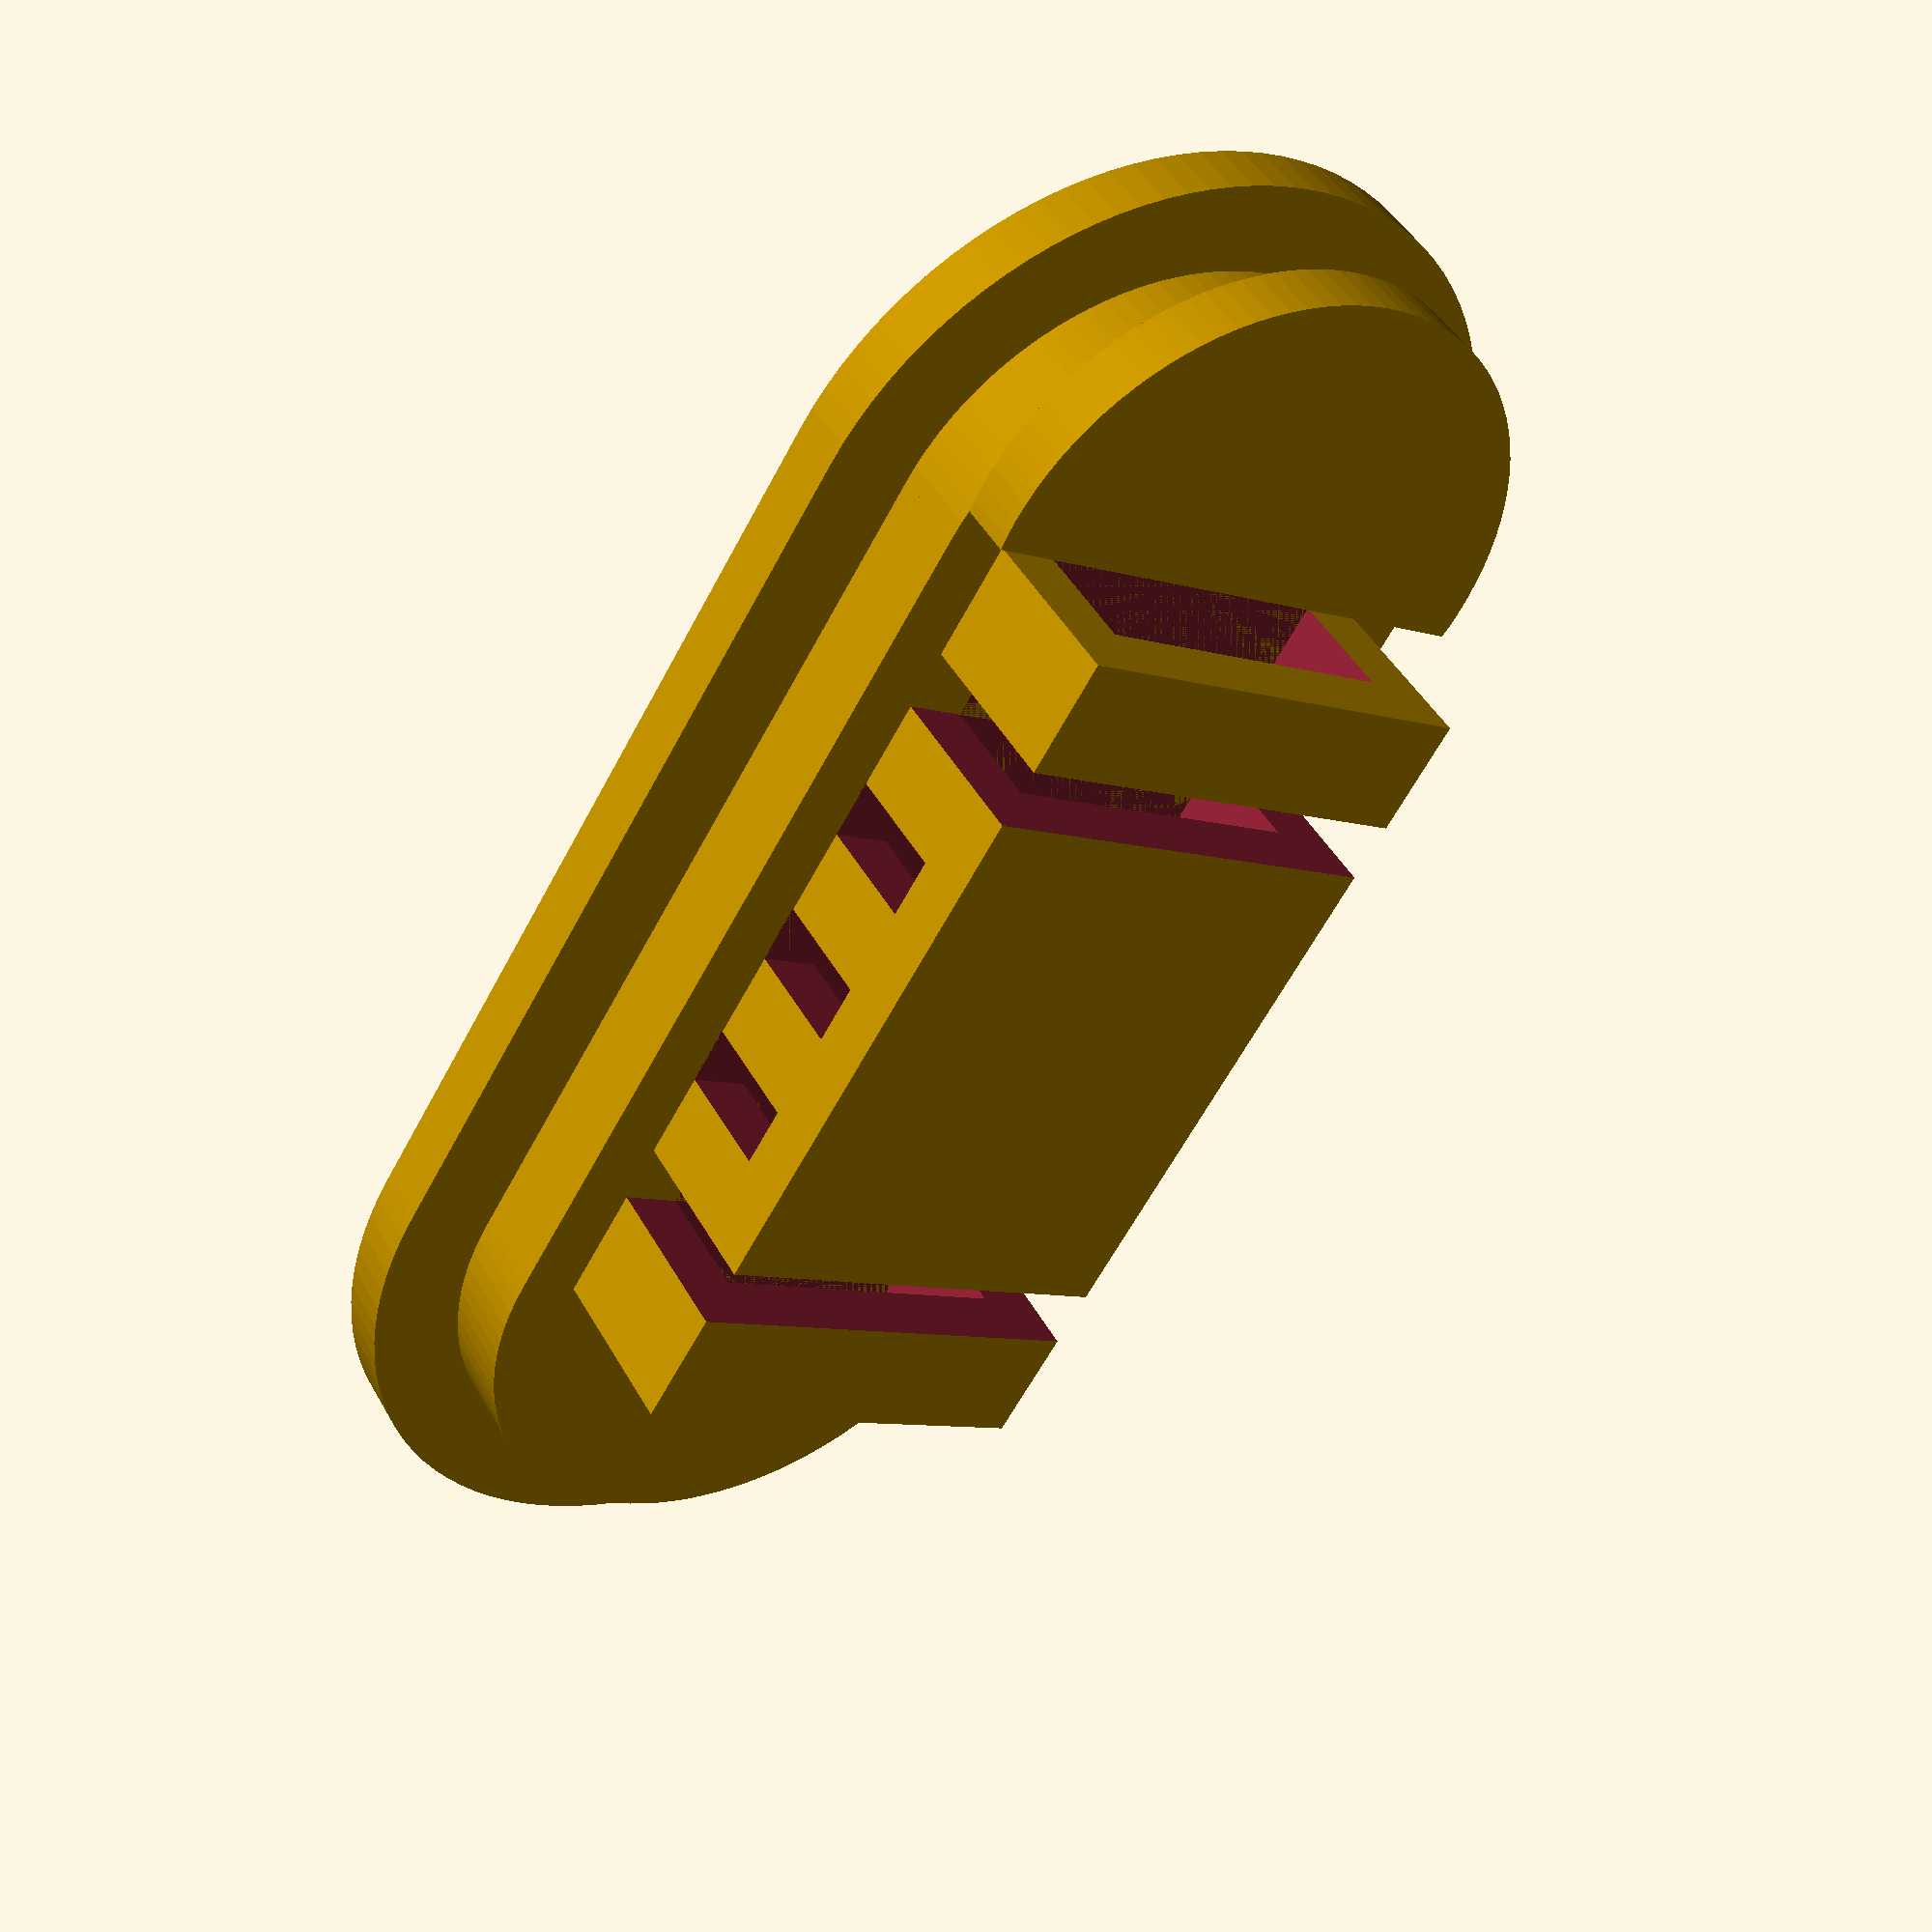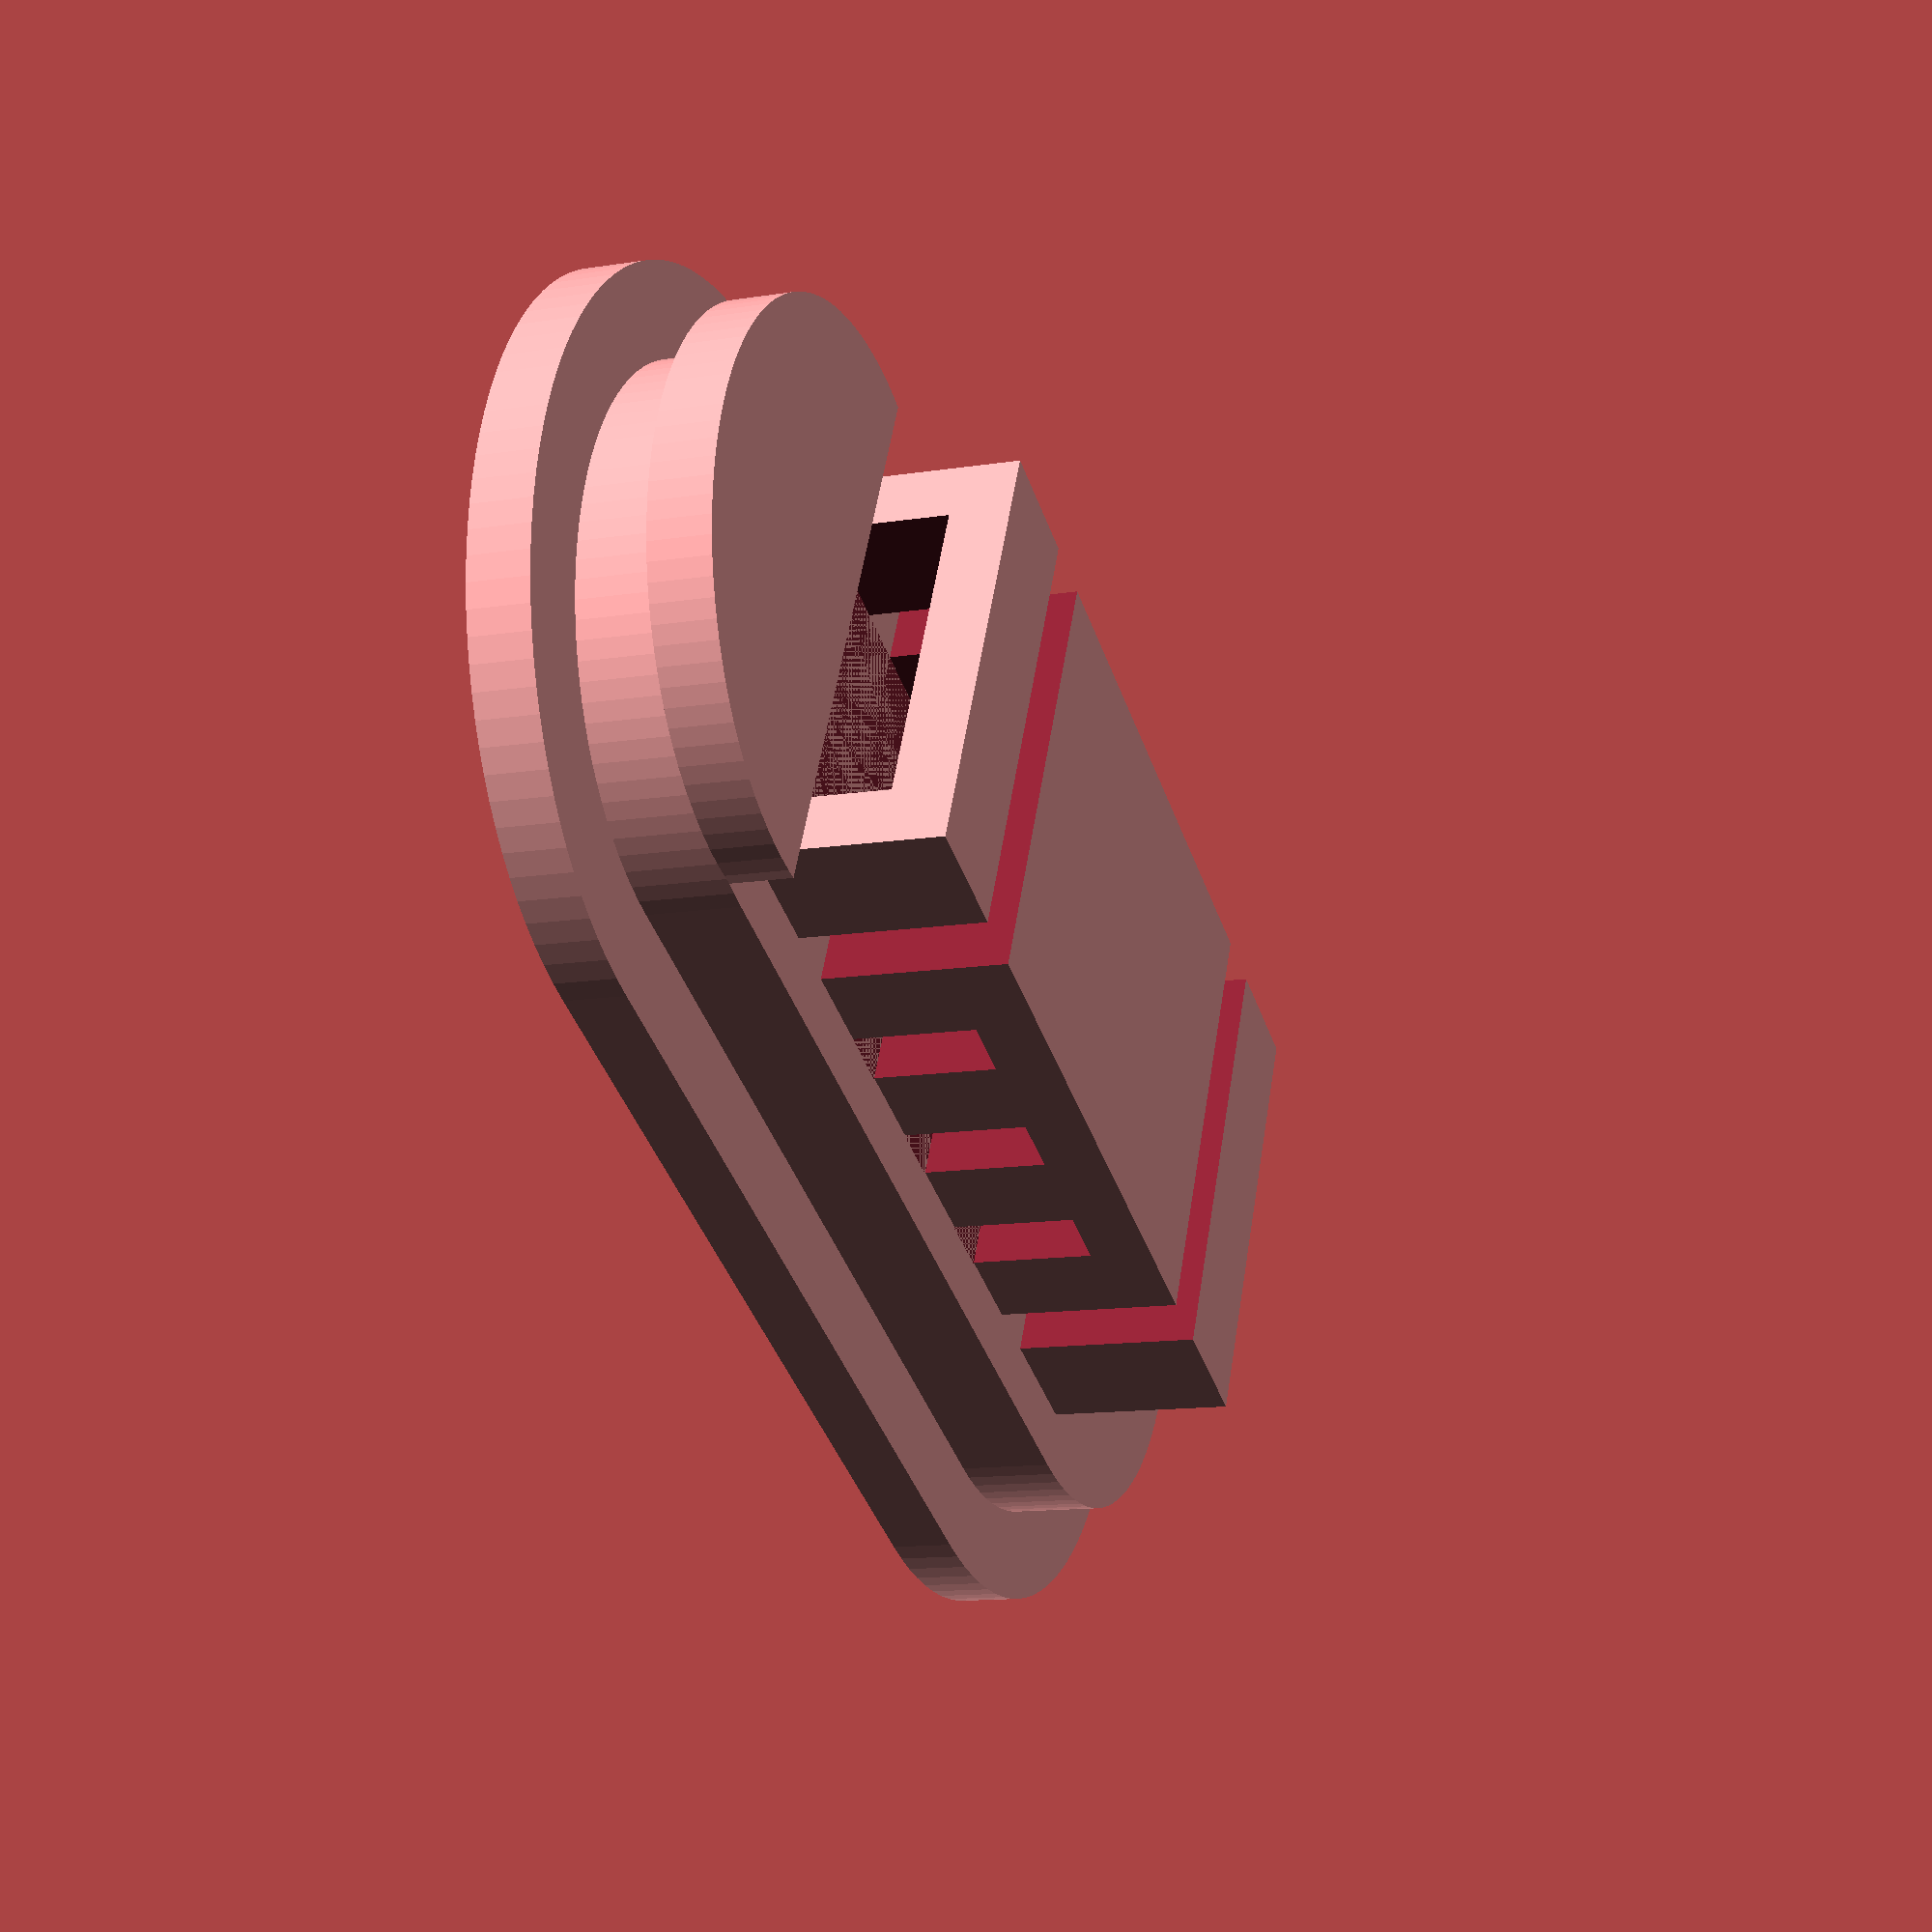
<openscad>
// Set this to '1' if you want the visible trim printed
// set this to '0' if you don't want this printed.  Usually when you have an existing
// clip that has had its little legs broken off and you just want to ad a clip to the back
draw_main_face = 1;
// Due to the fact my printer seems to mess up trying to print both the
// bolt and the trim at the same time, I've added a couple of flags
// so you can do none, one or both
draw_bolt =0;
draw_trim =1;
// Main face sizes
face_plate_length = 55;
face_plate_width = 25;
face_plate_height = 2;
face_slot_length = 10;
face_slot_width =2;
// Recess plate sizes
recess_plate_inset =3;
recess_plate_length = face_plate_length-recess_plate_inset*2;
recess_plate_width = face_plate_width-recess_plate_inset*2;
recess_plate_height = 3;
// flange to secure bottom of trim clip
flange_height = 2;
flange_overhang = 2;
//bolt
bolt_slot_wall_width=2;

bolt_length = recess_plate_length - recess_plate_width;
bolt_width = recess_plate_width-4*bolt_slot_wall_width-1;
bolt_height = 3;
bolt_spring_gap = 1.5;
// bolt_slot
bolt_slot_length = recess_plate_length - recess_plate_width;
bolt_slot_inner_width = bolt_width +1;
bolt_slot_outer_width = bolt_slot_inner_width+bolt_slot_wall_width*2;
bolt_slot_inner_height = bolt_height+1;
bolt_slot_outer_height = bolt_slot_inner_height + bolt_slot_wall_width;
bolt_slot_offset = 0; // amount to move the slot to one side
notch_width=2;
module draw_plate_with_slot(l, w, h, slot_length, slot_width)
{
    difference()
    {           
        union()
        {
            cube([w, l-w, h], center=true);
            translate([0, -(l-w)/2, 0])       
                cylinder(h=h, r=w/2, center=true);       
            translate([0,(l-w)/2 , 0])       
                cylinder(h=h, r=w/2, center=true);       
        }
        cube([slot_width, slot_length, h+1], center=true);
    }     
}
module visible_part()
{
    draw_plate_with_slot(face_plate_length, face_plate_width, face_plate_height, 
            face_slot_length, face_slot_width);
}
module recess_plate()
{
    translate([0,0,(face_plate_height+recess_plate_height)/2])
    {
        draw_plate_with_slot(recess_plate_length, recess_plate_width, recess_plate_height,
                            face_slot_length, face_slot_width);
    }
}
module flange()
{
    difference()
    {
        translate([0, (recess_plate_length-recess_plate_width)/2 + flange_overhang,face_plate_height/2 + recess_plate_height+flange_height/2])
            cylinder(h=flange_height, r=recess_plate_width/2, center=true);
        translate([0, 0, face_plate_height + recess_plate_height])
            cube([recess_plate_width, recess_plate_length-recess_plate_width +flange_overhang , flange_height+0.1], center=true);
    }
}
module slot_for_bolt()
{
    translate([bolt_slot_offset, 0, face_plate_height/2 + recess_plate_height +bolt_slot_outer_height/2])
    {
        difference()
        {
            cube([bolt_slot_outer_width, bolt_slot_length, bolt_slot_outer_height], center=true);
            union()
            {
                // main slot
                translate([0,0,-bolt_slot_wall_width/2])
                    cube([bolt_slot_inner_width, bolt_slot_length+0.1, bolt_slot_inner_height], center=true);
                // engagement notch part way down
                translate([0, -10, 0])
                    cube([bolt_slot_outer_width+0.1,notch_width,bolt_slot_outer_height+1], center=true);
                translate([0, 10, 0])
                    cube([bolt_slot_outer_width+0.1,notch_width,bolt_slot_outer_height+1], center=true);
                translate([0, -5, -(bolt_slot_wall_width)/2])
                    cube([bolt_slot_outer_width+0.1,notch_width,bolt_slot_inner_height], center=true);
                translate([0, 5, -(bolt_slot_wall_width)/2])
                    cube([bolt_slot_outer_width+0.1,notch_width,bolt_slot_inner_height], center=true);
                translate([0, 0, -(bolt_slot_wall_width)/2])
                    cube([bolt_slot_outer_width+0.1,notch_width,bolt_slot_inner_height], center=true);
            }
        }
    }
}
module sprung_bolt()
{
    // Move bolt out of the way of the trim piece
    translate([-face_plate_width, 0, 0])
    {
        union()
        {
            difference()
            {
                cube([bolt_width,bolt_length,bolt_height], center=true);
                union()
                {
                    // add the slots to make it springy
                    translate([bolt_width/2-2, 0, 0])
                        cube([bolt_spring_gap, bolt_length - 7, bolt_height+1], center=true);
                    translate([-(bolt_width/2-2), 0, 0])
                        cube([bolt_spring_gap, bolt_length - 7, bolt_height+1], center=true);
                    //add the hole to move it
                    translate([0,4, 0])
                        cube([5,5,bolt_height+1], center=true);
                }
                    
            }
            translate([0, -(bolt_length+(0.75*bolt_width))/2, 0])
                cube([bolt_width, bolt_width*0.75, bolt_height], center=true);
        }
        // add the little blob to click in the slots
        translate([bolt_width/2, 0, 0])
            cylinder(h=bolt_height, r=0.5, center=true);
        translate([-bolt_width/2, 0, 0])
            cylinder(h=bolt_height, r=0.5, center=true);
    }
}
$fn=100;
if (draw_trim ==1)
{
    if (draw_main_face  == 1)
        visible_part();
    recess_plate();
    flange();
    slot_for_bolt();
}
if (draw_bolt == 1)
    sprung_bolt();

</openscad>
<views>
elev=134.9 azim=211.7 roll=207.6 proj=p view=wireframe
elev=192.8 azim=116.0 roll=249.9 proj=p view=wireframe
</views>
